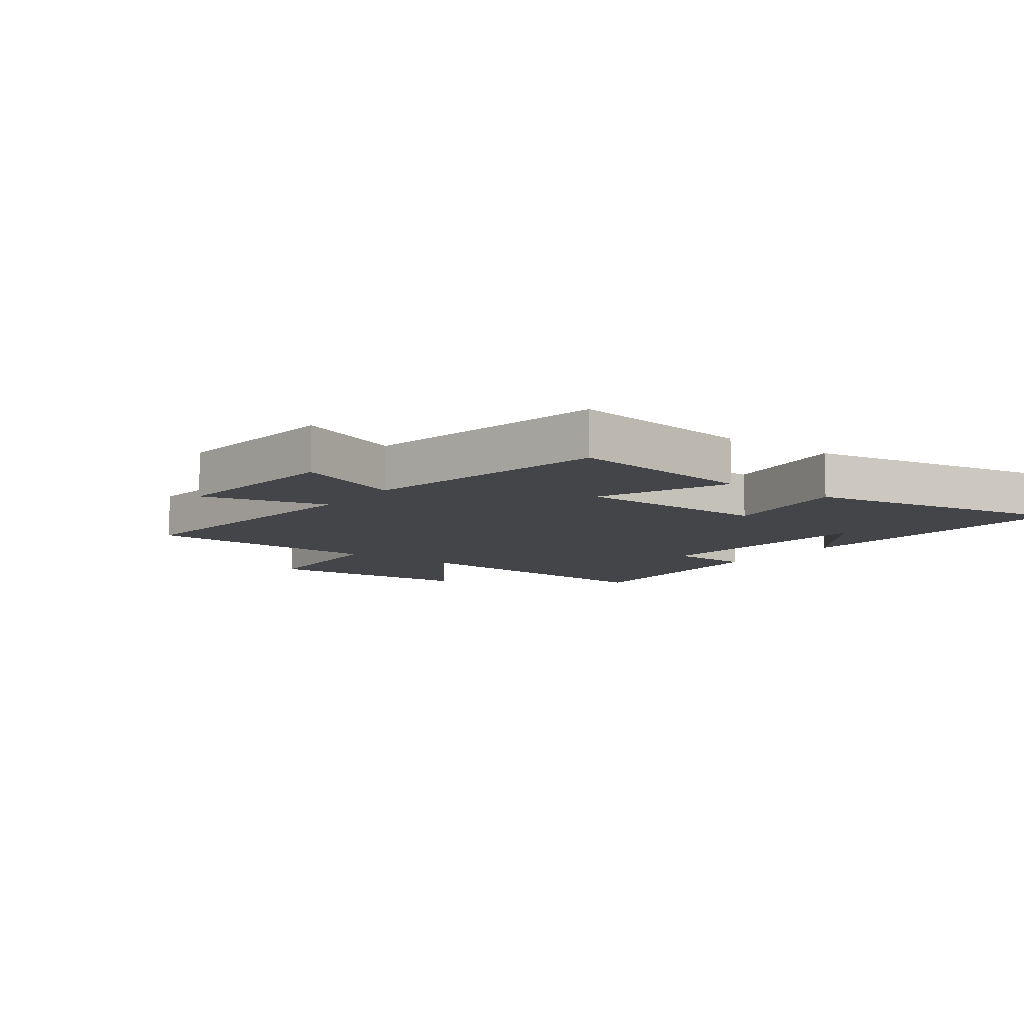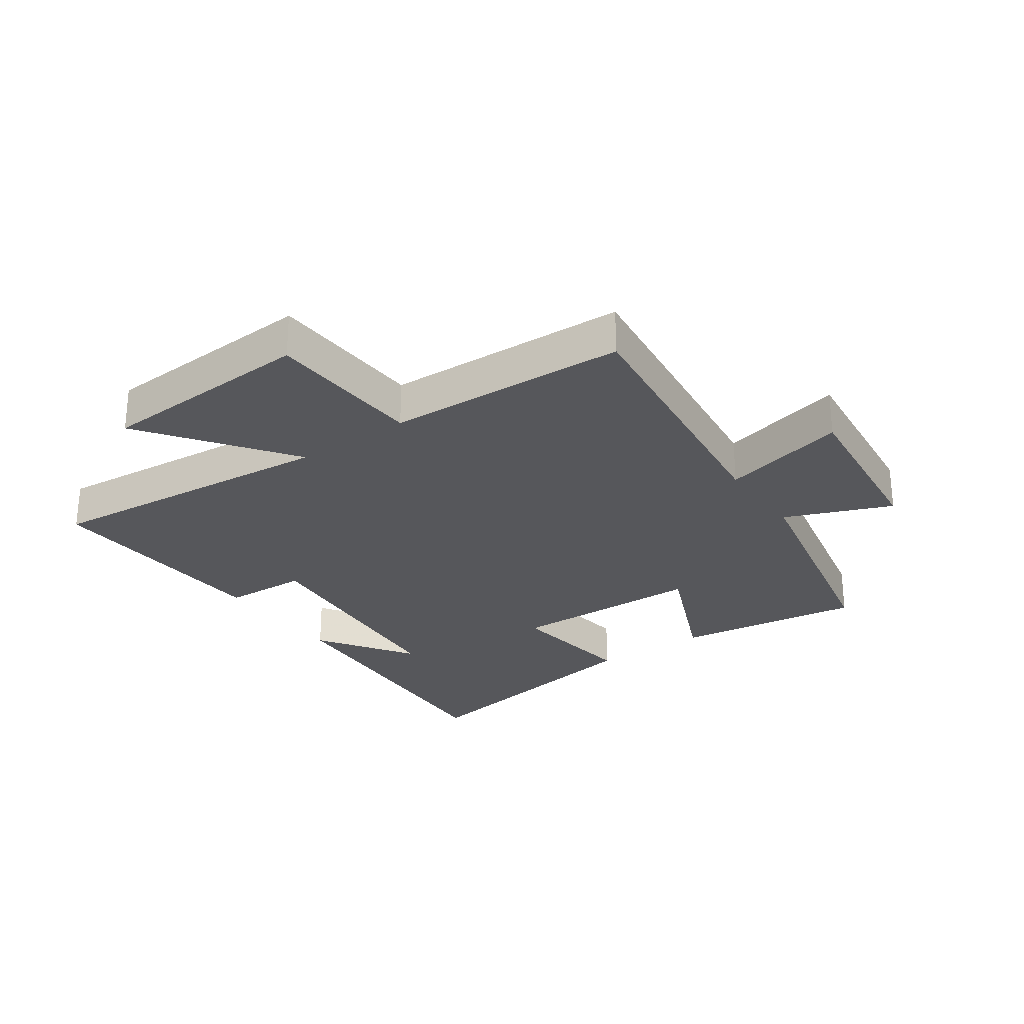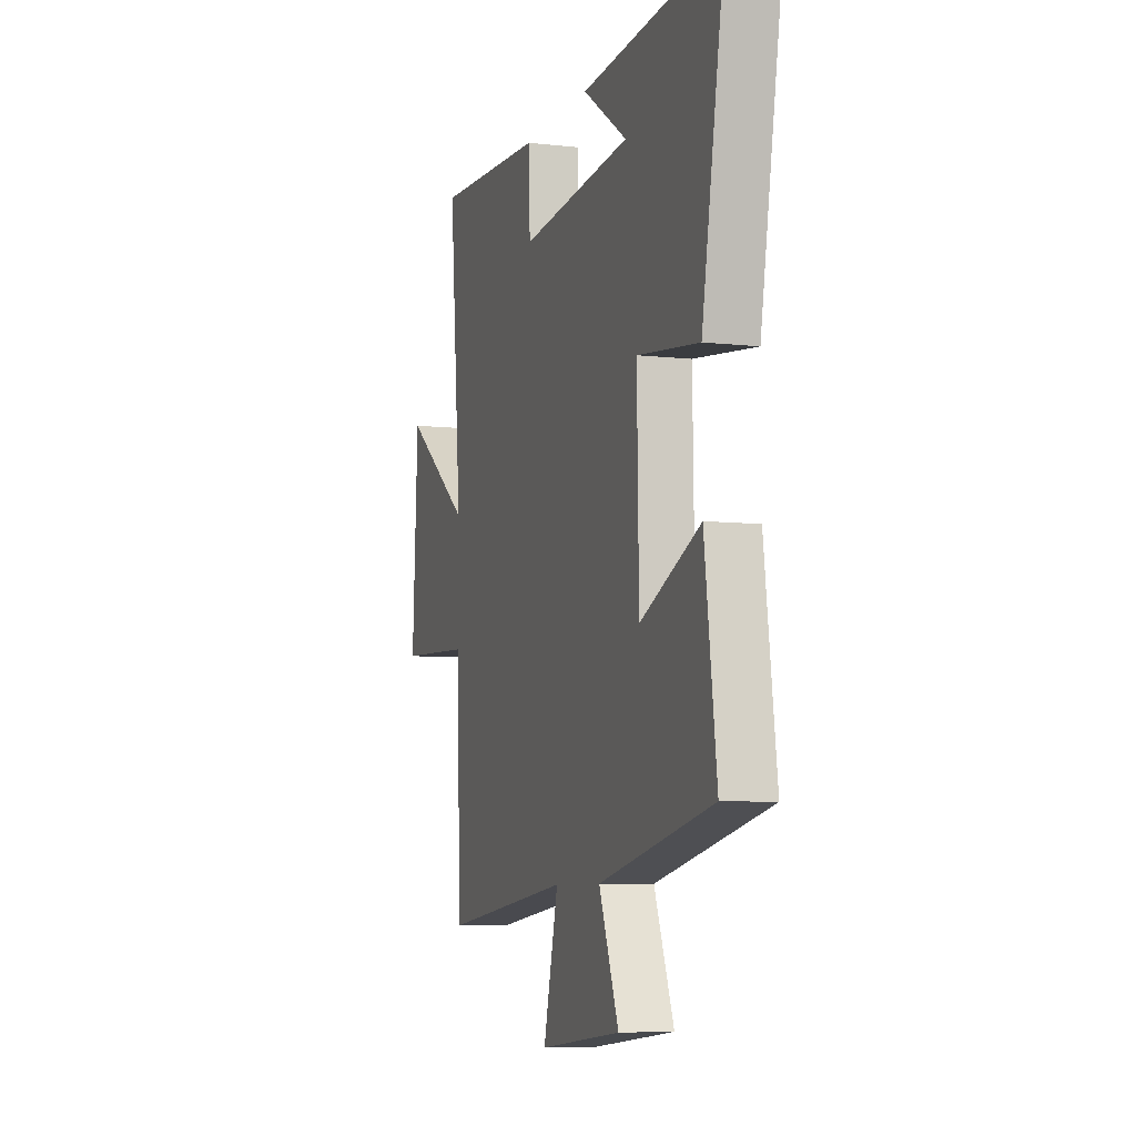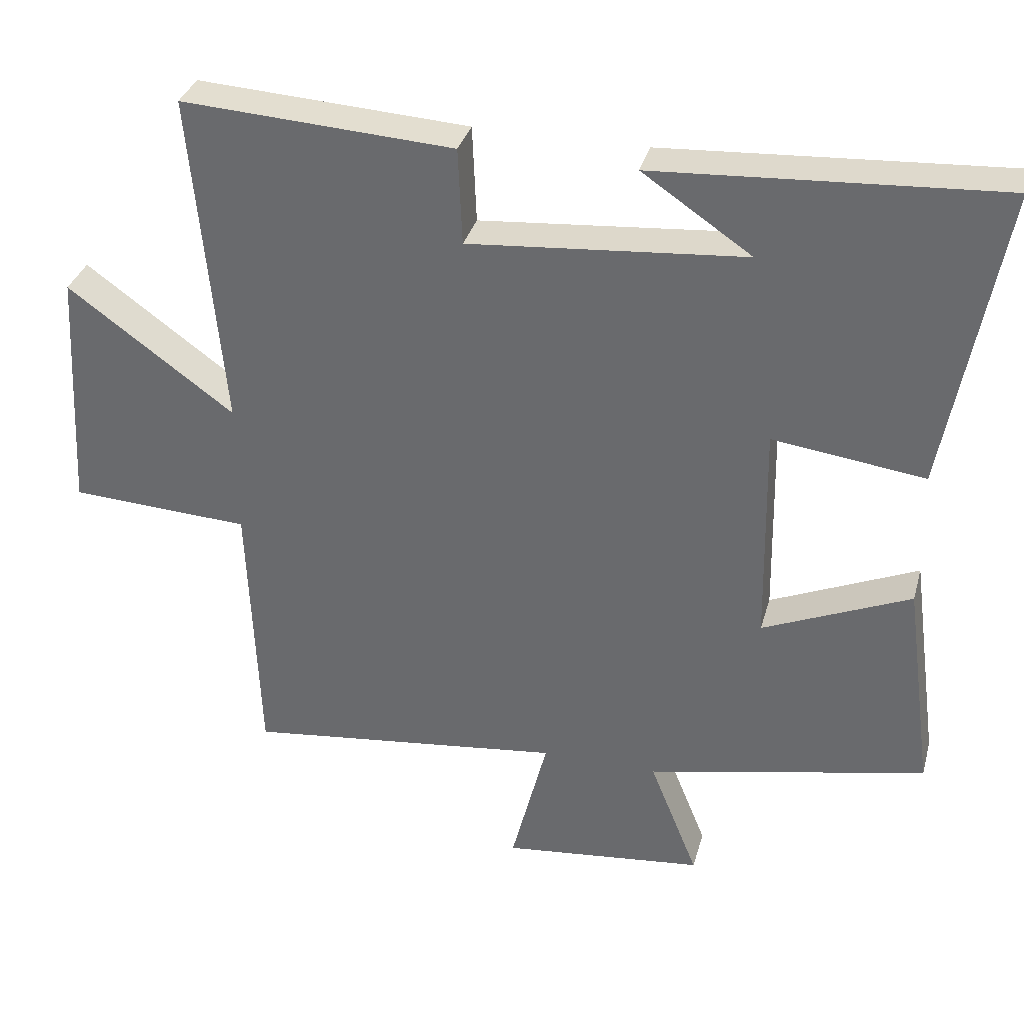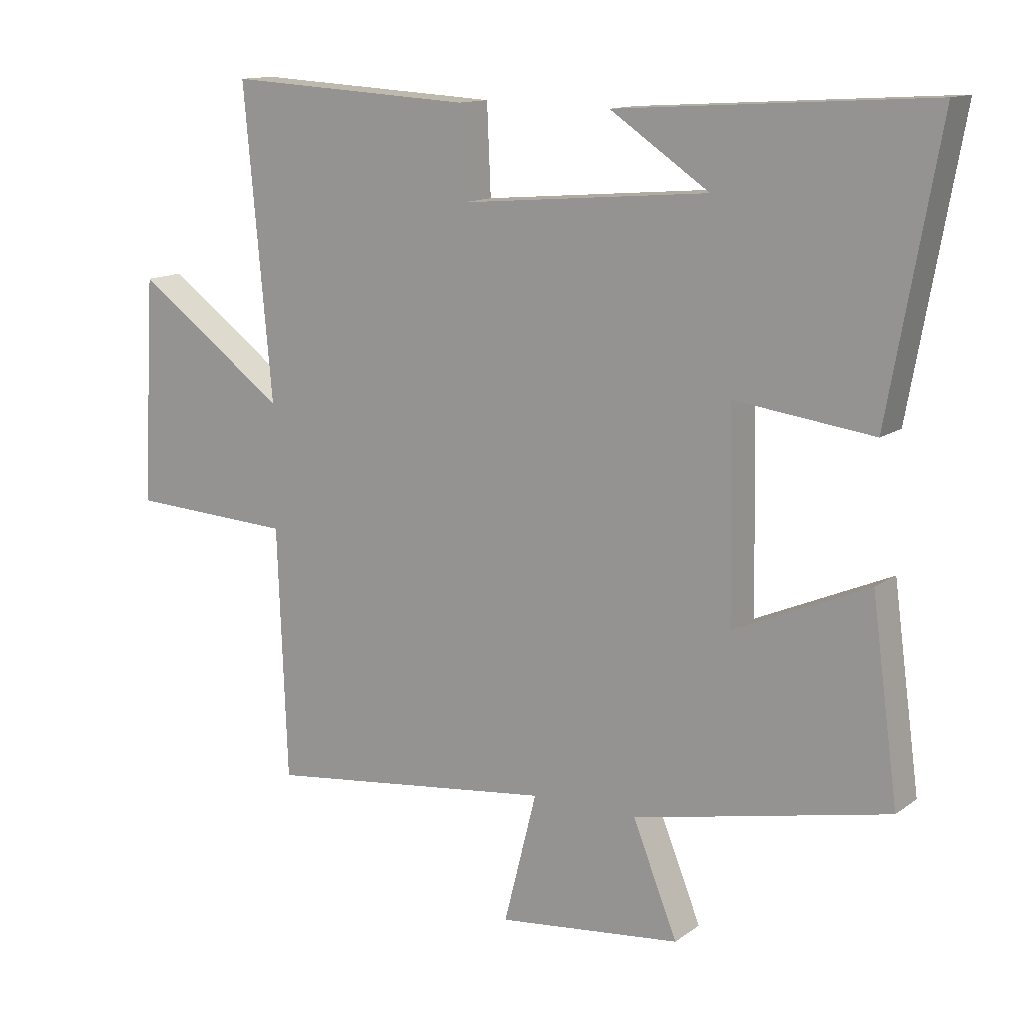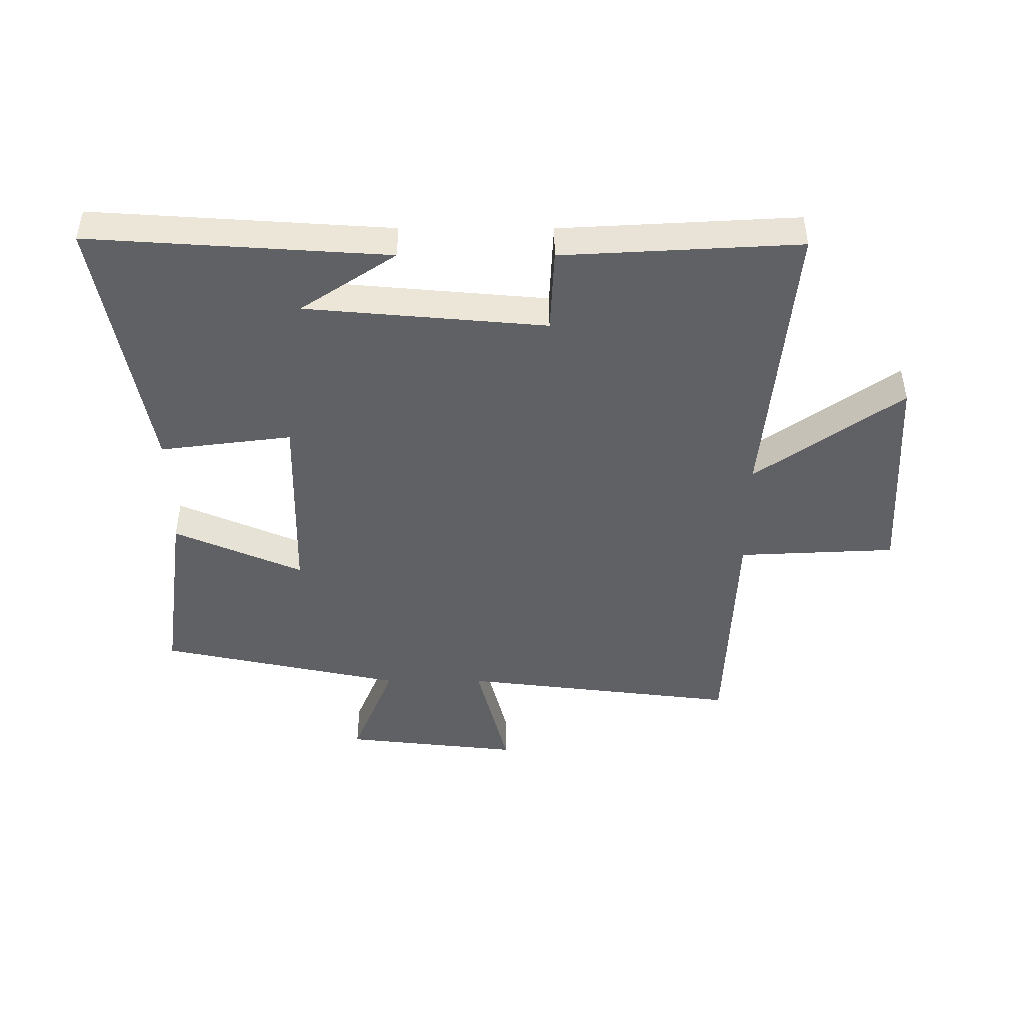
<metadata>
{"format":"obj","ext":"obj","renderer":"f3d","projection":"perspective","resolution":1024,"background":"white","views":[{"elev":-9.1,"azim":-126.2,"up":"+Y"},{"elev":-27.2,"azim":125.1,"up":"+Y"},{"elev":-7.1,"azim":-107.9,"up":"+Z"},{"elev":34.2,"azim":-165.0,"up":"+Z"},{"elev":13.1,"azim":-147.1,"up":"+Z"},{"elev":-45.7,"azim":-0.1,"up":"+Y"}]}
</metadata>
<code>
v 0.485 0.07 -0.555
v 0.027 0.07 -0.5
v 0.079 0.07 -0.706
v -0.211 0.07 -0.674
v -0.141 0.07 -0.5
v -0.542 0.07 -0.415
v -0.5 0.07 -0.107
v -0.289 0.07 -0.199
v -0.283 0.07 0.121
v -0.5 0.07 0.093
v -0.579 0.07 0.531
v -0.089 0.07 0.5
v -0.245 0.07 0.395
v 0.149 0.07 0.361
v 0.155 0.07 0.5
v 0.544 0.07 0.522
v 0.5 0.07 0.037
v 0.739 0.07 0.21
v 0.759 0.07 -0.146
v 0.5 0.07 -0.159
v 0.485 0 -0.555
v 0.027 0 -0.5
v 0.079 0 -0.706
v -0.211 0 -0.674
v -0.141 0 -0.5
v -0.542 0 -0.415
v -0.5 0 -0.107
v -0.289 0 -0.199
v -0.283 0 0.121
v -0.5 0 0.093
v -0.579 0 0.531
v -0.089 0 0.5
v -0.245 0 0.395
v 0.149 0 0.361
v 0.155 0 0.5
v 0.544 0 0.522
v 0.5 0 0.037
v 0.739 0 0.21
v 0.759 0 -0.146
v 0.5 0 -0.159
f 17 18 19 20
f 17 20 1 2
f 14 15 16 17
f 13 14 17 2
f 11 12 13
f 9 10 11 13
f 13 2 3
f 9 13 3
f 8 9 3
f 5 6 7 8
f 5 8 3
f 3 4 5
f 40 39 38 37
f 22 21 40 37
f 37 36 35 34
f 22 37 34 33
f 33 32 31
f 33 31 30 29
f 23 22 33
f 23 33 29
f 23 29 28
f 28 27 26 25
f 23 28 25
f 25 24 23
f 1 21 22 2
f 2 22 23 3
f 3 23 24 4
f 4 24 25 5
f 5 25 26 6
f 6 26 27 7
f 7 27 28 8
f 8 28 29 9
f 9 29 30 10
f 10 30 31 11
f 11 31 32 12
f 12 32 33 13
f 13 33 34 14
f 14 34 35 15
f 15 35 36 16
f 16 36 37 17
f 17 37 38 18
f 18 38 39 19
f 19 39 40 20
f 20 40 21 1

</code>
